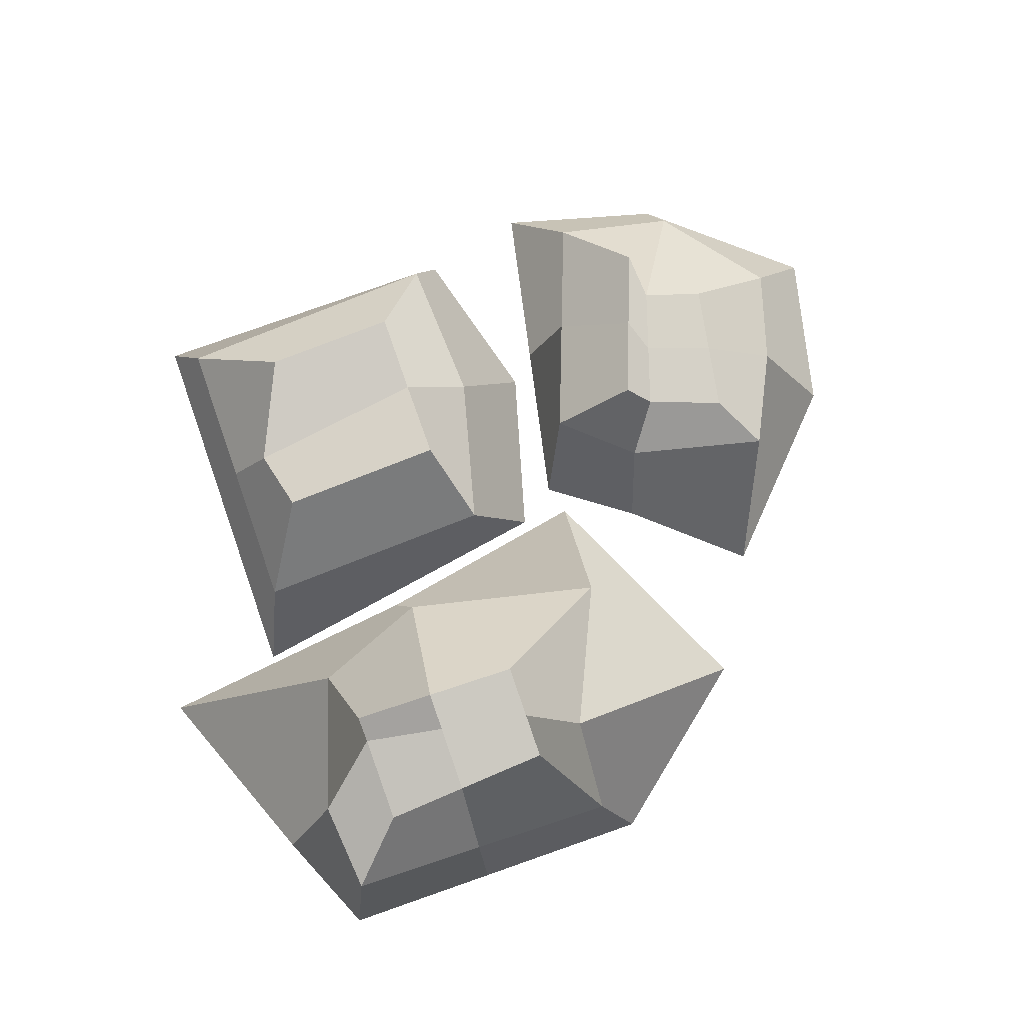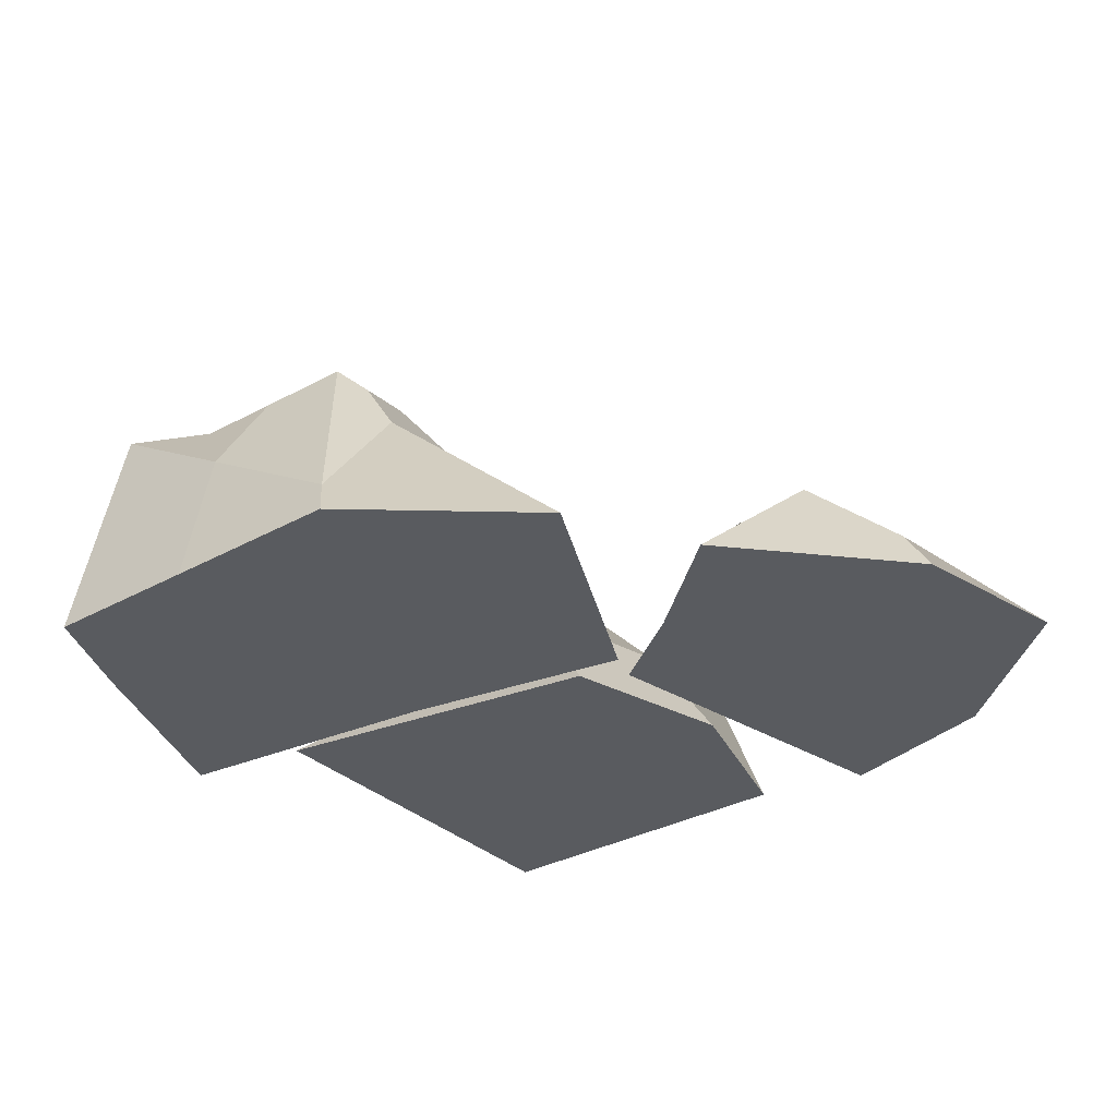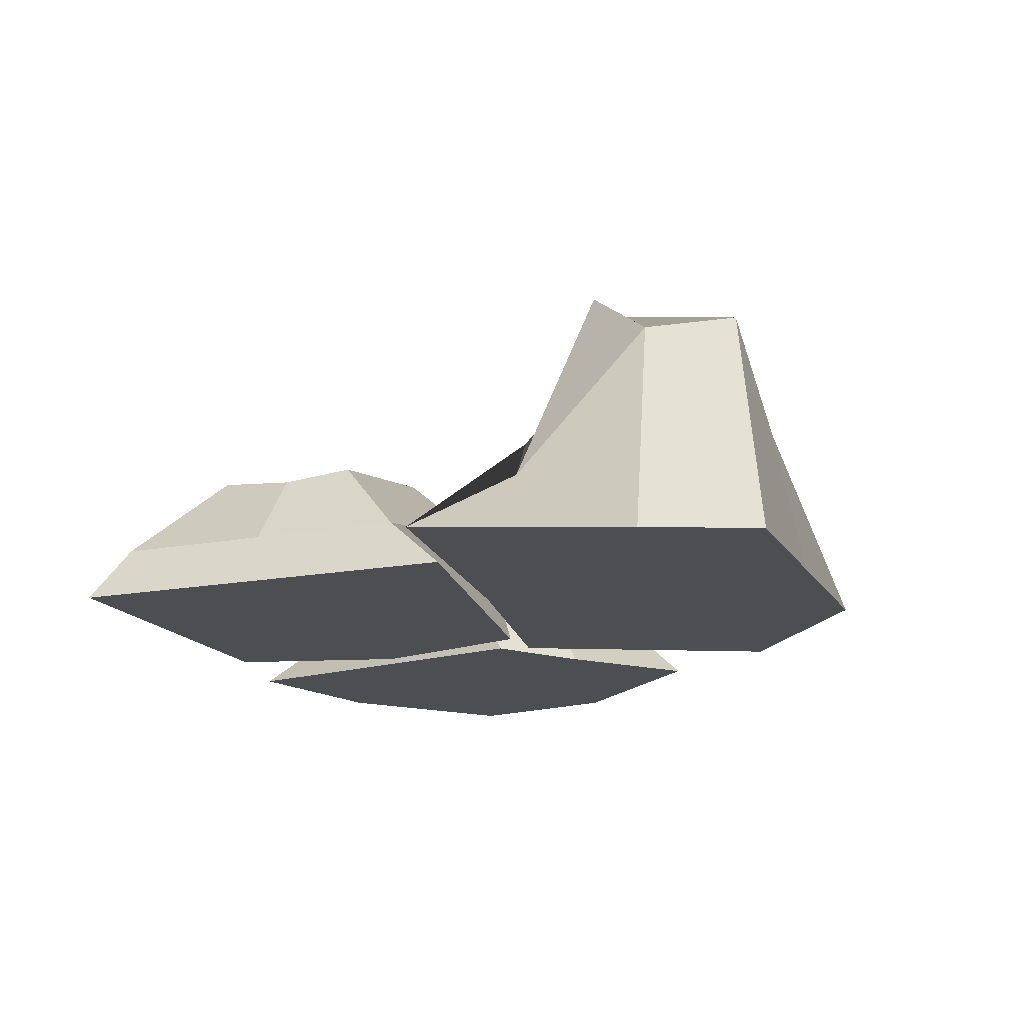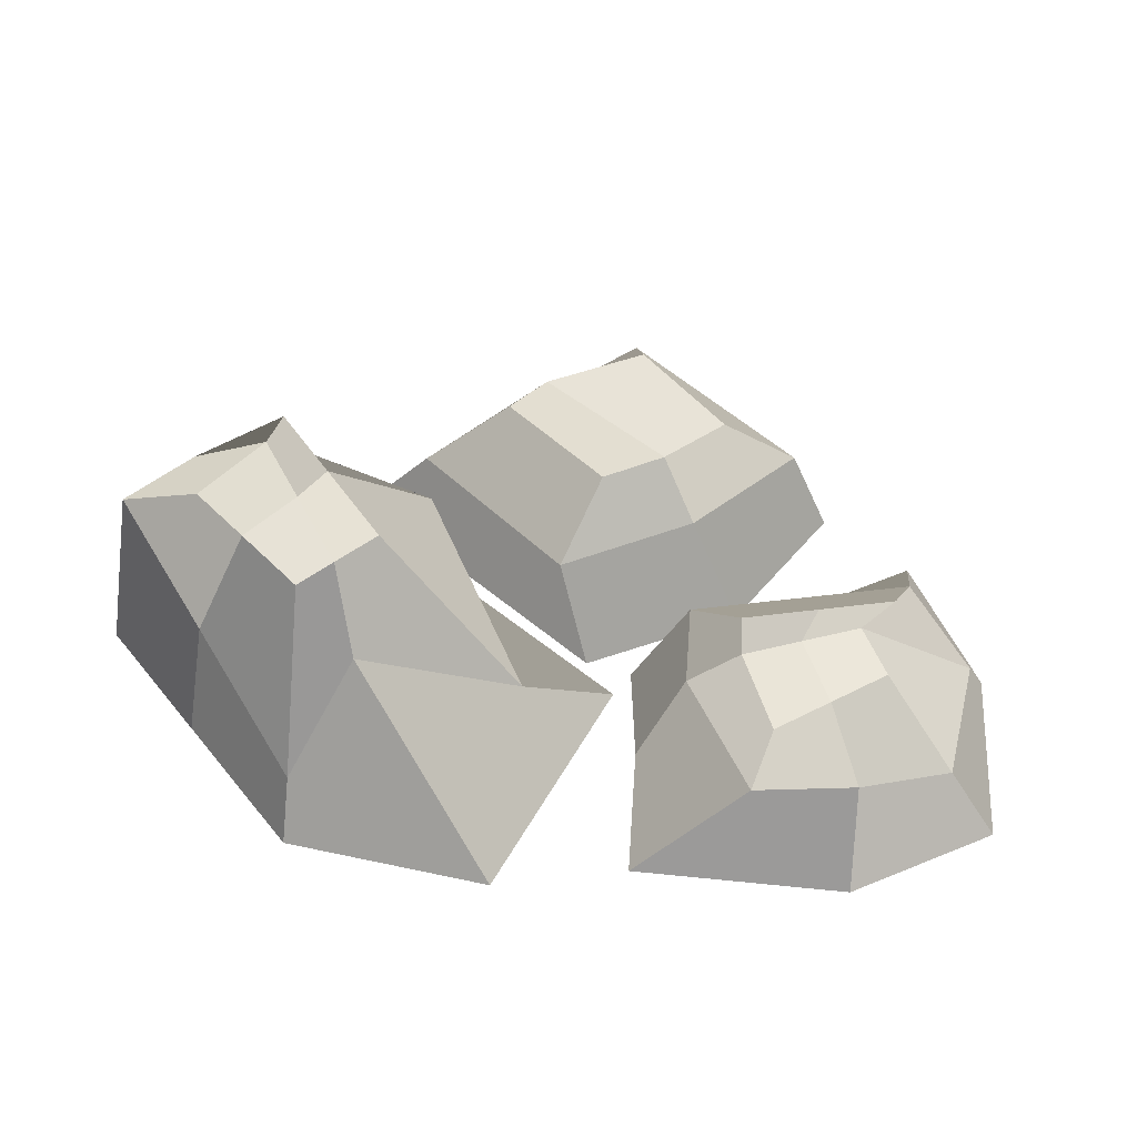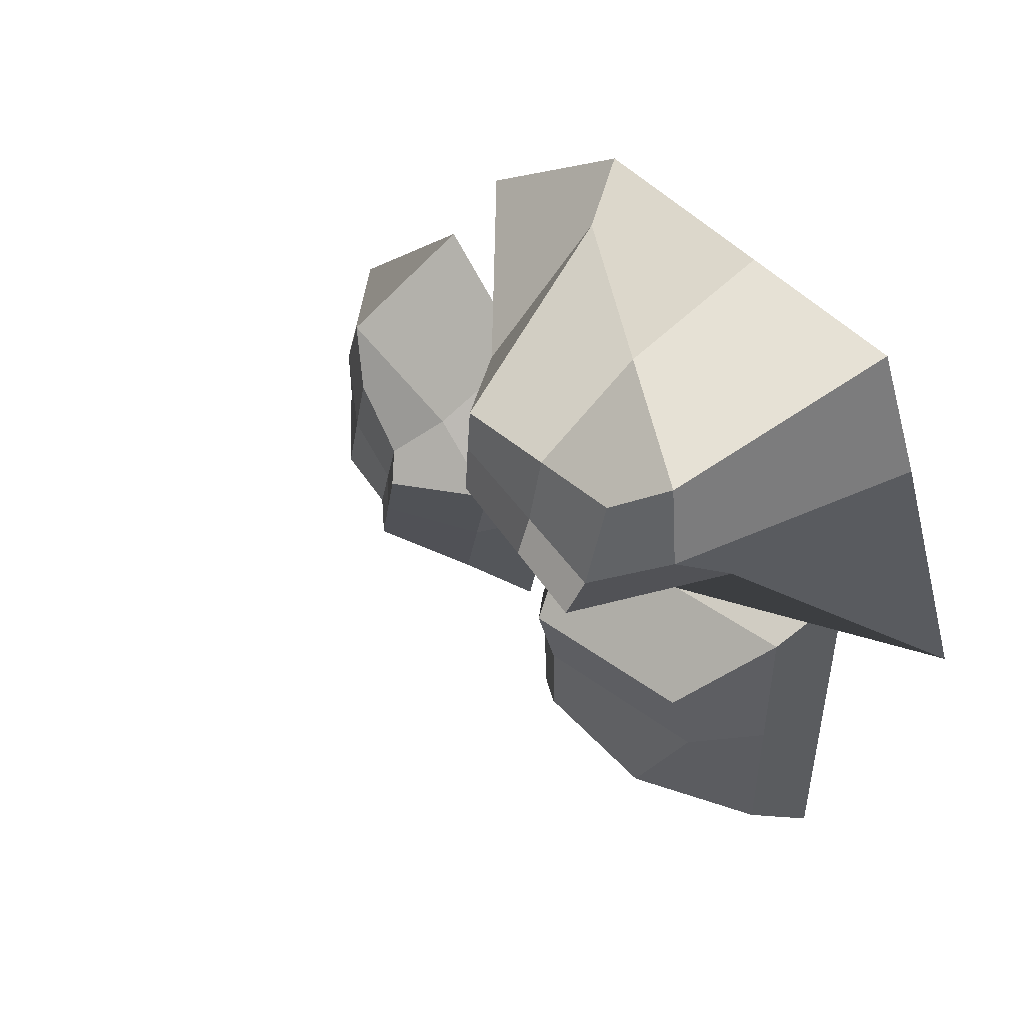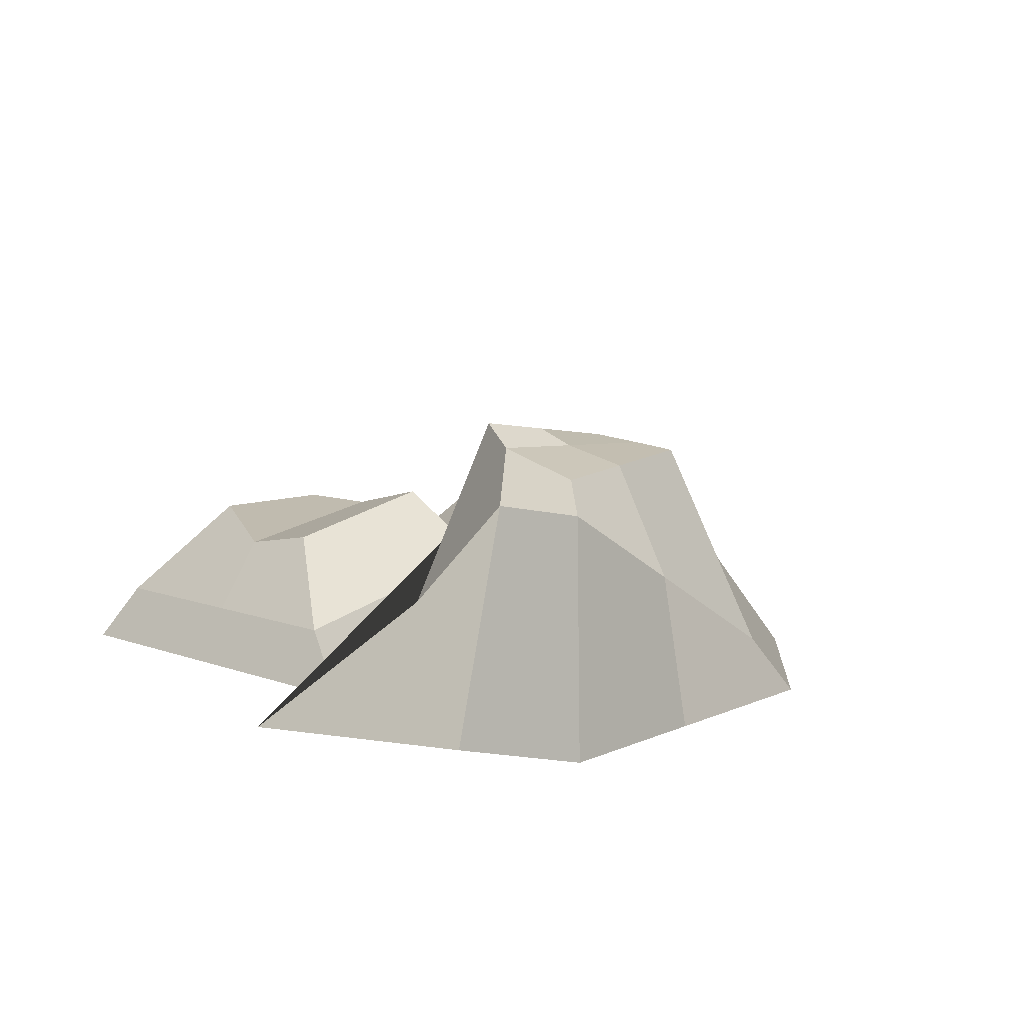
<metadata>
{"format":"obj","ext":"obj","renderer":"f3d","projection":"perspective","resolution":1024,"background":"white","views":[{"elev":79.0,"azim":-19.2,"up":"+Y"},{"elev":-32.5,"azim":37.7,"up":"+Y"},{"elev":-16.5,"azim":-68.7,"up":"+Y"},{"elev":49.0,"azim":53.0,"up":"+Y"},{"elev":49.7,"azim":-131.5,"up":"+Z"},{"elev":10.5,"azim":-47.7,"up":"+Y"}]}
</metadata>
<code>
o Cube.002_Cube.003
v 2.563 0.08717 -3.932
v 3.162 0.8901 -3.164
v 4.412 0.08717 -2.923
v 3.533 0.8507 -2.77
v 2.156 0.08717 -1.947
v 2.807 1.061 -2.236
v 3.307 0.08717 -1.03
v 3.406 0.7973 -2.002
v 2.856 0.4102 -3.635
v 4.079 0.4102 -2.847
v 3.596 0.6781 -1.679
v 2.335 0.6751 -2.253
v 3.535 0.08717 -3.668
v 3.184 0.8704 -2.871
v 2.663 0.08717 -1.586
v 2.943 0.9292 -2.136
v 2.752 0.6766 -1.884
v 3.57 0.4102 -3.479
v 4.202 0.08717 -1.972
v 3.469 0.8239 -2.384
v 2.359 0.08717 -2.935
v 2.983 0.976 -2.698
v 2.594 0.5432 -2.941
v 3.891 0.5447 -2.261
v 3.063 0.8999 -2.502
v 3.098 0.08717 -2.623
f 18 14 4 10
f 24 20 8 11
f 17 16 6 12
f 23 22 2 9
f 26 15 5 21
f 25 14 2 22
f 21 23 9 1
f 15 17 12 5
f 19 24 11 7
f 13 18 10 3
f 1 9 18 13
f 7 11 17 15
f 20 4 14 25
f 19 7 15 26
f 11 8 16 17
f 9 2 14 18
f 3 19 26 13
f 8 20 25 16
f 3 10 24 19
f 5 12 23 21
f 16 25 22 6
f 13 26 21 1
f 12 6 22 23
f 10 4 20 24
o Cube.001_Cube.002
v 2.214 0.08717 -1.761
v 1.412 1.613 -0.6509
v 1.916 0.08717 0.4868
v 1.412 1.574 -0.07967
v -0.8136 0.08717 -1.32
v 0.4191 1.784 -0.6509
v -0.08432 0.08717 0.4868
v 0.4191 1.52 -0.01663
v 2.16 0.6176 -1.105
v 1.743 0.4102 0.3138
v 0.08869 1.401 0.3138
v 0.2659 0.6751 -1.097
v 2.897 0.08717 -0.3197
v 1.412 1.593 -0.3421
v -0.3605 0.08717 -0.1543
v 0.4191 1.652 -0.5132
v 0.03948 1.399 -0.2124
v 1.743 1.133 -0.2161
v 0.8518 0.08717 0.4868
v 0.884 1.545 -0.04613
v 0.8518 0.08717 -1.512
v 0.884 1.704 -0.6509
v 0.9571 1.105 -1.304
v 0.8629 0.9372 0.3138
v 0.884 1.625 -0.4331
v 0.7049 0.08717 -0.2317
f 44 40 30 36
f 50 46 34 37
f 43 42 32 38
f 49 48 28 35
f 52 41 31 47
f 51 40 28 48
f 47 49 35 27
f 41 43 38 31
f 45 50 37 33
f 39 44 36 29
f 27 35 44 39
f 33 37 43 41
f 46 30 40 51
f 45 33 41 52
f 37 34 42 43
f 35 28 40 44
f 29 45 52 39
f 34 46 51 42
f 29 36 50 45
f 31 38 49 47
f 42 51 48 32
f 39 52 47 27
f 38 32 48 49
f 36 30 46 50
o Cube_Cube.001
v -0.08432 0.08717 -1.447
v 0.4191 0.8901 -2.281
v -0.08432 0.08717 -3.778
v 0.6122 0.9529 -3.239
v 1.916 0.08717 -1.778
v 1.412 1.061 -2.281
v 1.916 0.08717 -3.778
v 1.412 0.92 -3.275
v 0.08869 0.4102 -1.827
v 0.08869 0.4102 -3.605
v 1.743 0.6781 -3.605
v 1.565 0.6751 -1.835
v -0.08432 0.08717 -2.613
v 0.3271 0.8222 -2.655
v 2.192 0.08717 -2.778
v 1.412 0.9292 -2.778
v 1.792 0.6766 -2.72
v 0.08869 0.4102 -2.716
f 70 66 56 62
f 62 56 60 63
f 69 68 58 64
f 64 58 54 61
f 65 67 57 53
f 68 66 54 58
f 57 64 61 53
f 67 69 64 57
f 55 62 63 59
f 65 70 62 55
f 53 61 70 65
f 59 63 69 67
f 60 56 66 68
f 55 59 67 65
f 63 60 68 69
f 61 54 66 70

</code>
